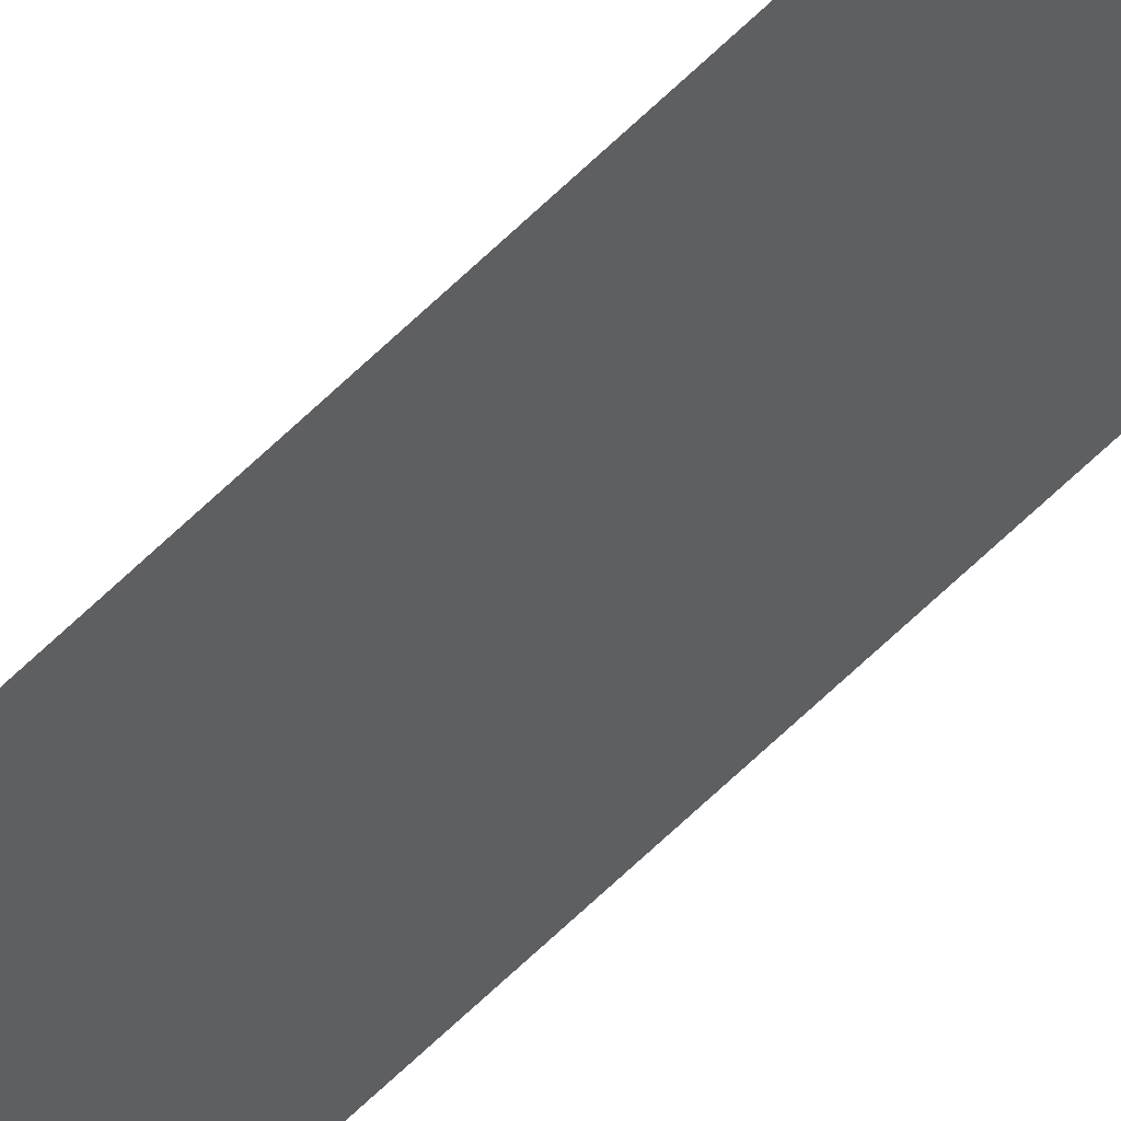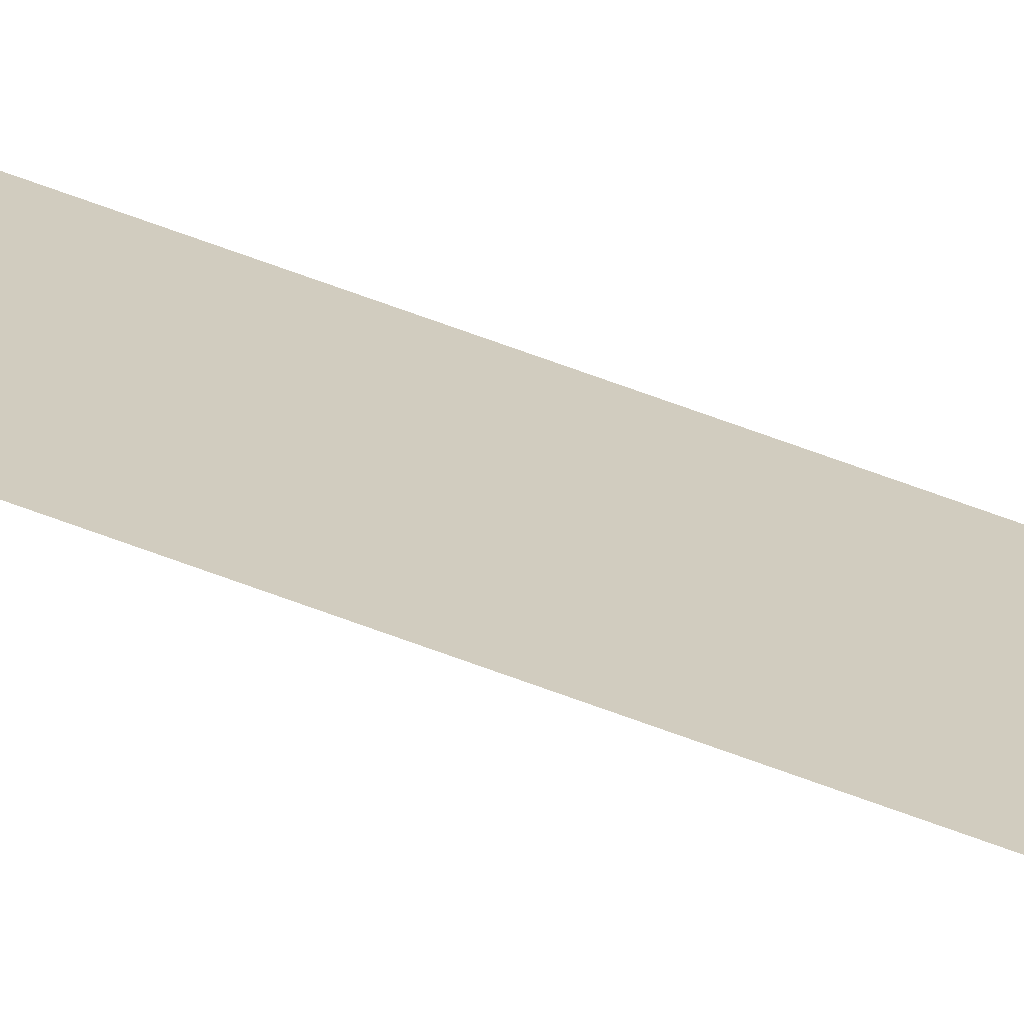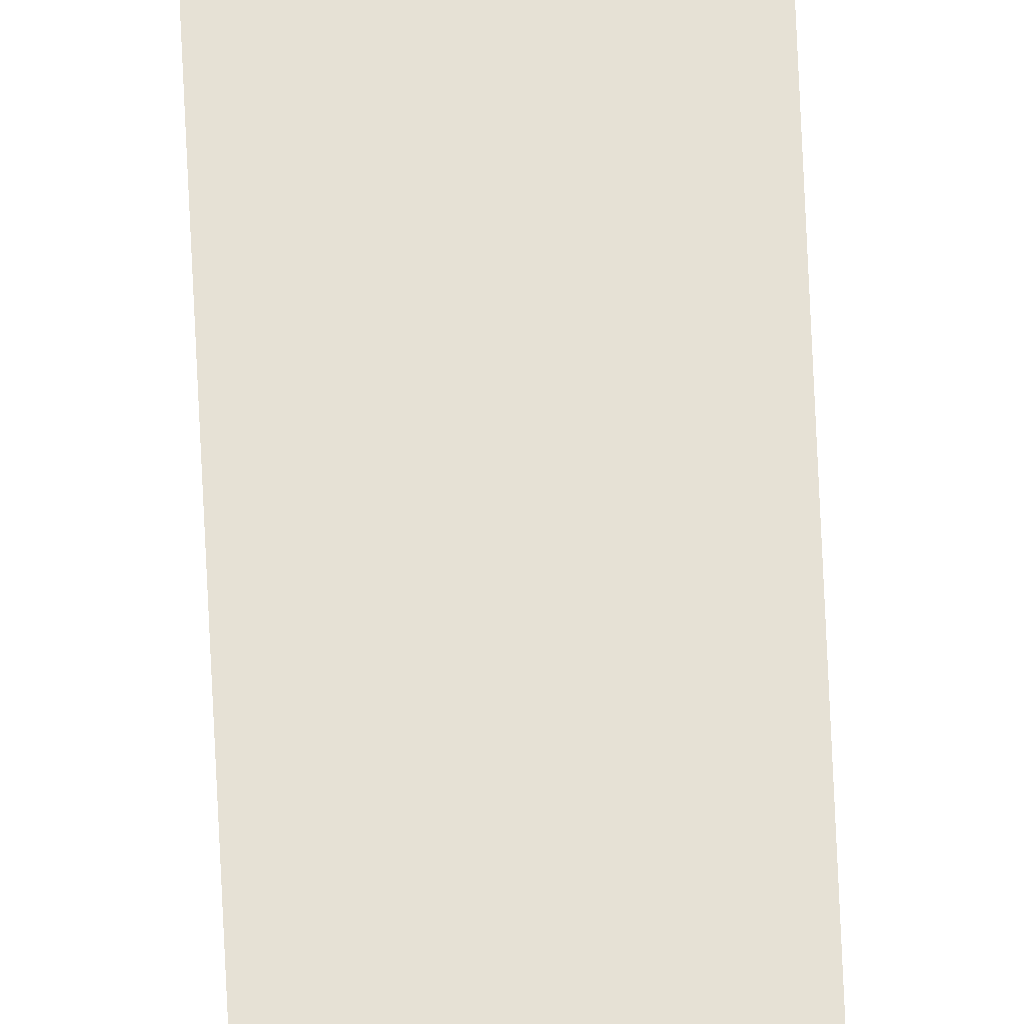
<metadata>
{"format":"obj","ext":"obj","renderer":"f3d","projection":"perspective","resolution":1024,"background":"white","views":[{"elev":-40.5,"azim":-36.2,"up":"+Y"},{"elev":24.1,"azim":130.3,"up":"+Y"},{"elev":64.6,"azim":-2.5,"up":"+Y"}]}
</metadata>
<code>
o wall_obb.106_Mesh.111
v -75.62 4.508 -6.54
v -75.62 4.508 -24.38
v -75.62 4.508 -41.39
v -75.62 4.508 -58.4
v -75.62 4.508 -75.4
v -76.12 4.508 -6.54
v -76.12 4.508 -24.38
v -76.12 4.508 -41.39
v -76.12 4.508 -58.4
v -76.12 4.508 -75.4
f 1 2 3 4 5 10 9 8 7 6

</code>
